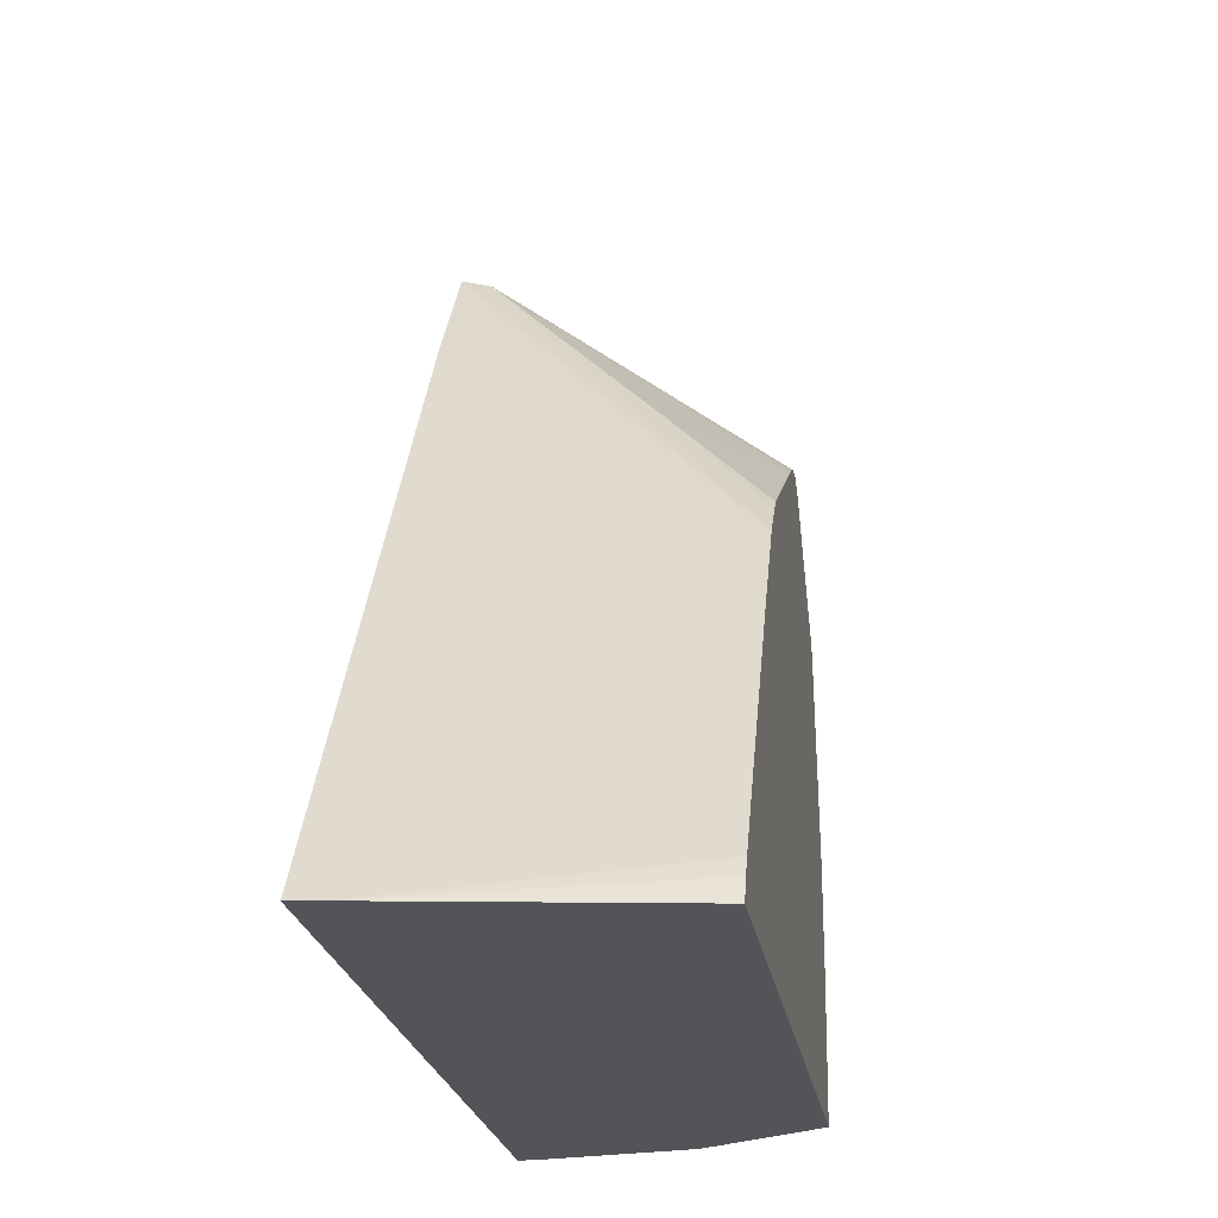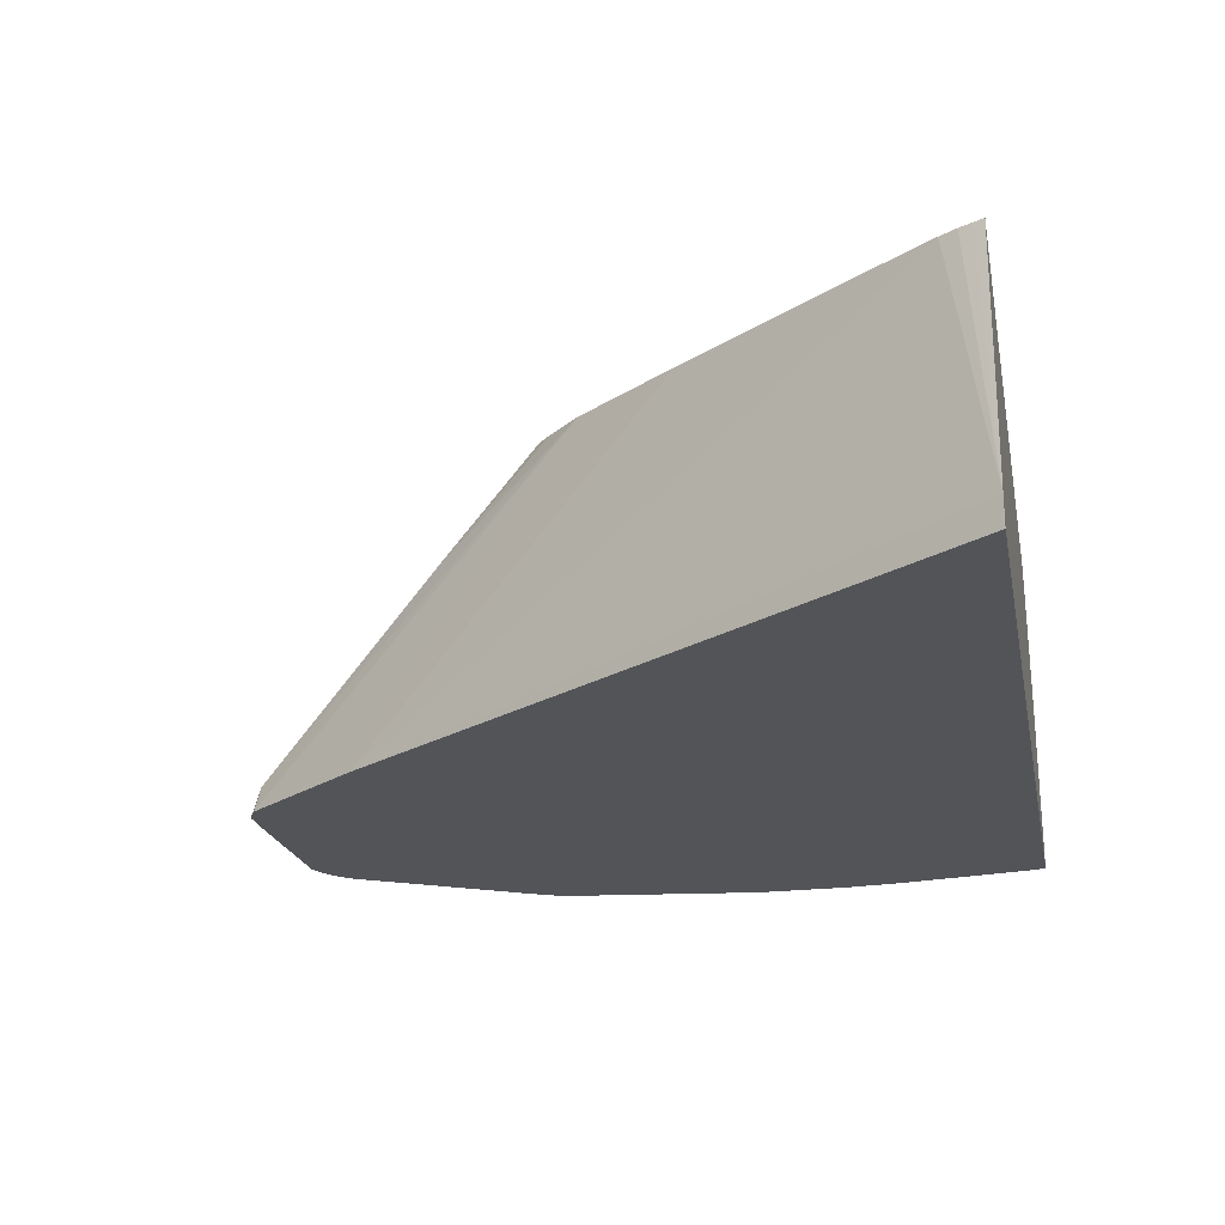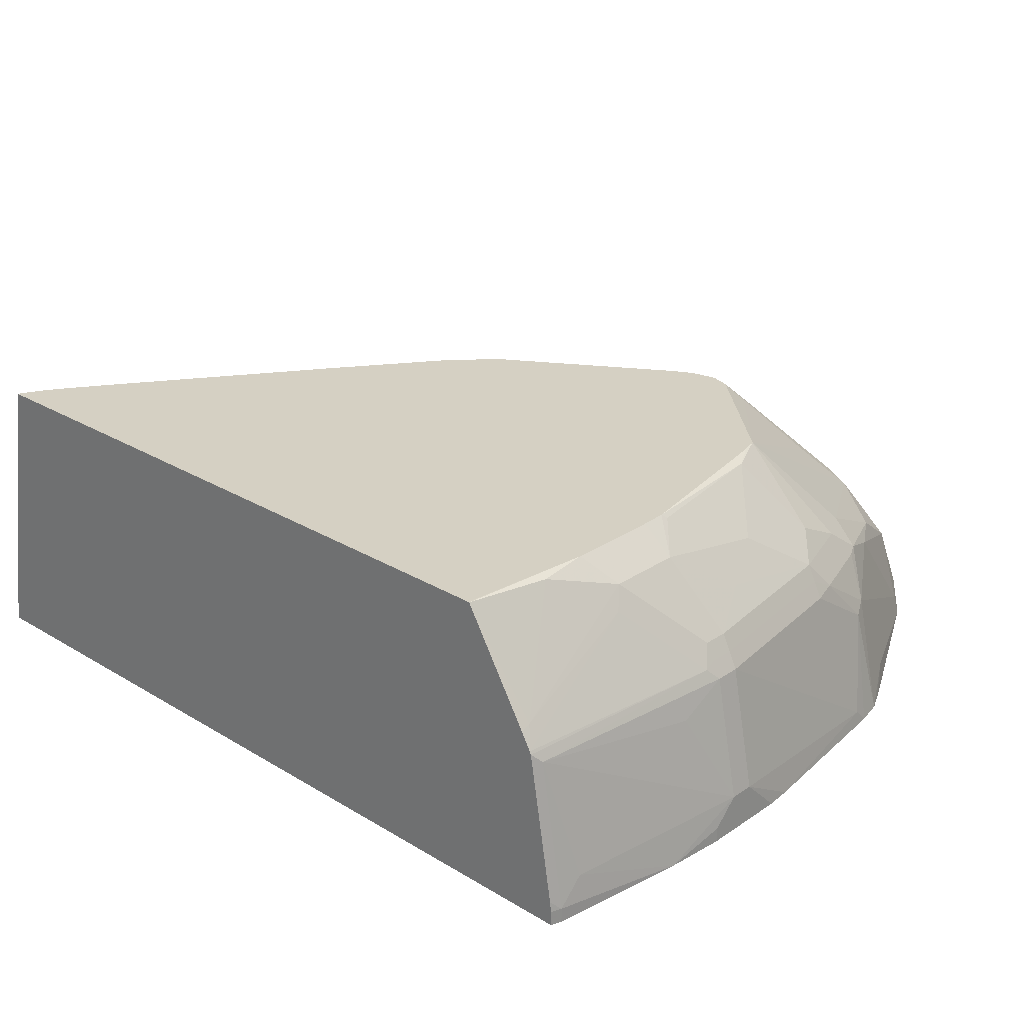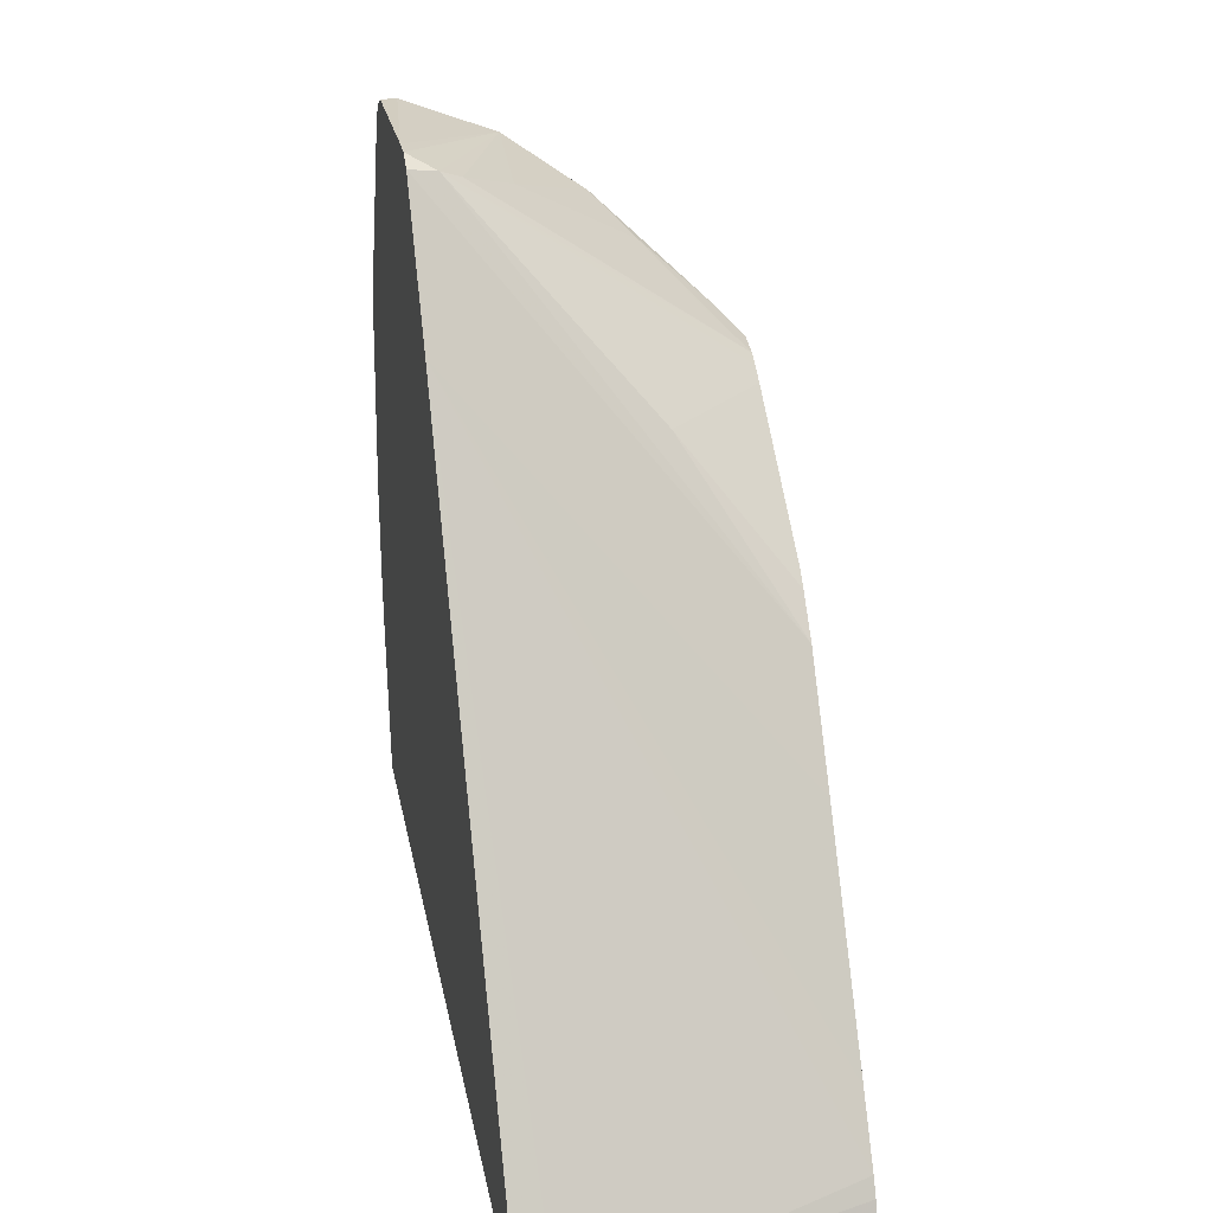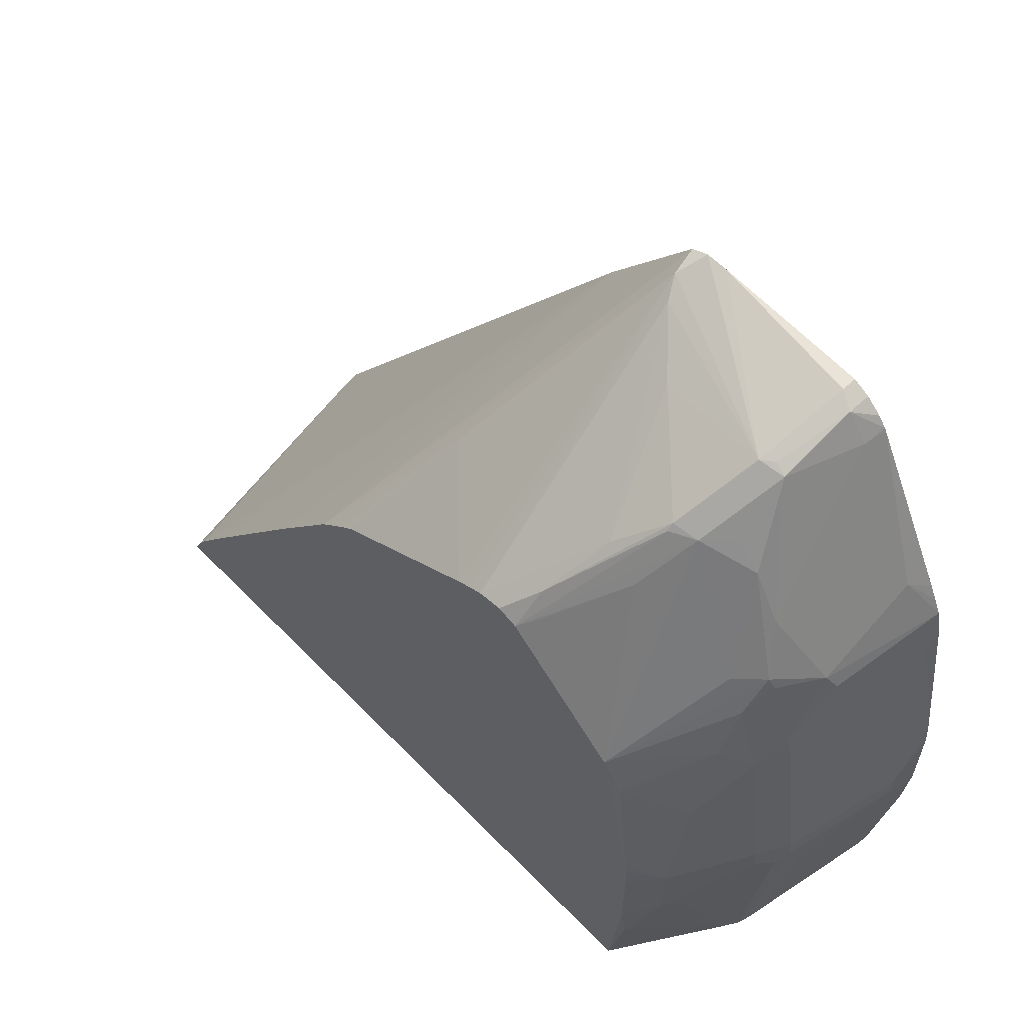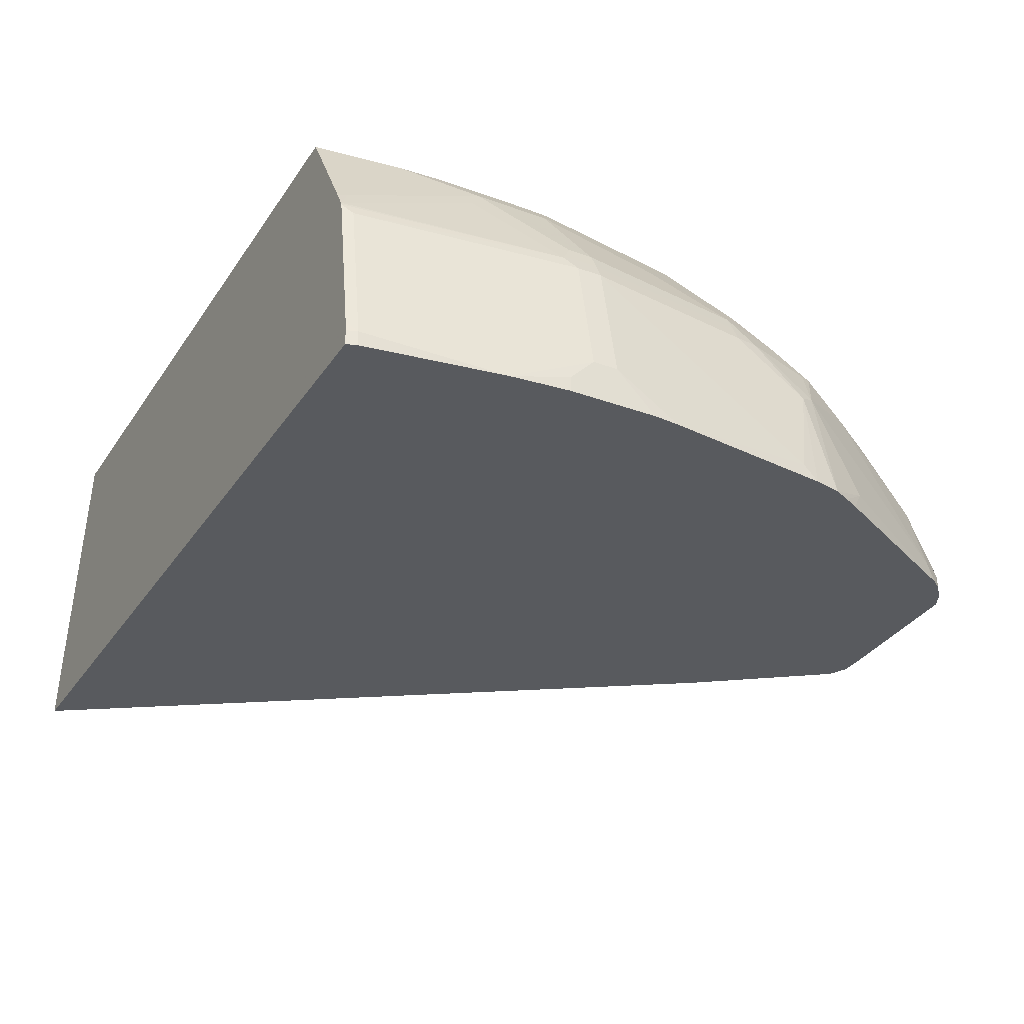
<metadata>
{"format":"obj","ext":"obj","renderer":"f3d","projection":"perspective","resolution":1024,"background":"white","views":[{"elev":-22.9,"azim":-81.2,"up":"+Y"},{"elev":-23.3,"azim":-78.8,"up":"+Z"},{"elev":26.1,"azim":43.4,"up":"+Z"},{"elev":27.2,"azim":-100.5,"up":"+Y"},{"elev":59.7,"azim":46.3,"up":"+Y"},{"elev":-30.6,"azim":62.1,"up":"+Z"}]}
</metadata>
<code>
v 0.159 -0.2275 0.1907
v 0.1623 -0.2275 0.2141
v 0.1598 -0.2262 0.1907
v 0.7853 -0.2275 0.1907
v 0.1979 -0.2275 0.4124
v 0.2016 -0.2199 0.4124
v 0.2062 -0.2108 0.4124
v 0.2135 -0.1985 0.4124
v 0.468 0.2357 0.1907
v 0.7881 -0.2199 0.1907
v 0.7853 -0.2275 0.2016
v 0.7083 -0.2275 0.4124
v 0.2429 -0.1558 0.4124
v 0.3418 -0.01521 0.4124
v 0.3971 0.0611 0.4124
v 0.5367 0.3288 0.1907
v 0.7881 -0.2199 0.2016
v 0.8027 -0.1174 0.1907
v 0.7844 -0.2275 0.2092
v 0.7102 -0.2275 0.4124
v 0.7102 -0.2199 0.4124
v 0.4208 0.08661 0.4124
v 0.4674 0.1787 0.3391
v 0.5407 0.3253 0.2108
v 0.5499 0.3354 0.1907
v 0.7881 -0.2016 0.22
v 0.7698 -0.2199 0.3116
v 0.8065 -0.07329 0.1907
v 0.8065 -0.07329 0.2016
v 0.8065 -0.05494 0.22
v 0.766 -0.2275 0.3191
v 0.7209 -0.1649 0.4093
v 0.7194 -0.1283 0.4124
v 0.7176 -0.1466 0.4124
v 0.7579 -0.2275 0.3335
v 0.7576 -0.2199 0.336
v 0.4307 0.09614 0.4124
v 0.5468 0.1714 0.4124
v 0.559 0.1787 0.4124
v 0.5591 0.1787 0.4124
v 0.5682 0.1832 0.4124
v 0.5499 0.3177 0.2261
v 0.669 0.307 0.2658
v 0.5662 0.3354 0.1907
v 0.7881 -0.09163 0.2933
v 0.7881 -0.05494 0.3116
v 0.7835 -0.06414 0.3207
v 0.8065 -0.00739 0.1907
v 0.8065 -0.03665 0.22
v 0.765 -0.2275 0.3213
v 0.7392 -0.1099 0.391
v 0.7194 -0.05957 0.4124
v 0.7469 -0.1191 0.3757
v 0.5865 0.2085 0.3849
v 0.5682 0.1901 0.4032
v 0.5865 0.1871 0.4124
v 0.6231 0.2451 0.3482
v 0.5865 0.2993 0.2627
v 0.6506 0.2703 0.3207
v 0.6873 0.3024 0.2612
v 0.6781 0.307 0.2589
v 0.6781 0.3299 0.2016
v 0.6781 0.3299 0.1907
v 0.7881 -0.03665 0.3116
v 0.782 -0.05494 0.3238
v 0.7759 -0.05494 0.336
v 0.7652 -0.1374 0.3391
v 0.8048 0.01173 0.1907
v 0.8065 -0.0183 0.2016
v 0.7881 0.1283 0.2016
v 0.7881 0.01834 0.275
v 0.7392 -0.05494 0.391
v 0.7186 -0.0405 0.4124
v 0.6017 0.1825 0.4124
v 0.6048 0.2077 0.391
v 0.6506 0.2657 0.3253
v 0.669 0.2657 0.3162
v 0.6873 0.2657 0.2979
v 0.7057 0.2474 0.2979
v 0.727 0.2138 0.2994
v 0.7057 0.3024 0.2062
v 0.6904 0.3238 0.2077
v 0.6904 0.3238 0.1907
v 0.782 -0.03665 0.3238
v 0.7698 0.09162 0.3116
v 0.7759 -0.03665 0.336
v 0.7881 0.1392 0.1907
v 0.7698 0.1466 0.275
v 0.7576 4.868e-05 0.3544
v 0.7392 0.03669 0.3727
v 0.7209 0.05498 0.391
v 0.7209 -0.03665 0.4093
v 0.7026 0.07327 0.4093
v 0.6964 0.07327 0.4124
v 0.6048 0.1832 0.4101
v 0.614 0.1925 0.3987
v 0.6506 0.2291 0.3528
v 0.6891 0.1044 0.4124
v 0.724 0.1741 0.3345
v 0.7423 0.1741 0.3162
v 0.7637 0.1588 0.281
v 0.7088 0.3044 0.1907
v 0.7077 0.3063 0.1907
v 0.7637 0.1955 0.2077
v 0.7017 0.3139 0.1907
v 0.7637 0.09162 0.3238
v 0.7652 0.11 0.3139
v 0.7576 0.09162 0.336
v 0.7835 0.1598 0.1907
v 0.7392 0.11 0.3544
v 0.6926 0.09162 0.4124
v 0.7392 0.1466 0.336
v 0.7469 0.165 0.3139
v 0.7722 0.1832 0.1907
v 0.7778 0.1718 0.1907
f 57 59 58
f 59 75 76
f 59 76 77
f 60 78 79
f 60 79 80
f 56 75 57
f 60 80 81
f 60 81 82
f 60 82 61
f 57 75 59
f 59 77 60
f 62 82 83
f 61 82 62
f 62 83 63
f 64 71 88
f 64 88 85
f 64 106 84
f 65 84 86
f 65 86 66
f 68 87 70
f 70 87 88
f 56 74 75
f 70 88 71
f 72 86 89
f 60 77 78
f 64 85 106
f 47 65 66
f 51 86 72
f 42 55 54
f 72 89 90
f 42 54 57
f 42 57 58
f 42 58 43
f 43 58 59
f 43 59 60
f 43 60 61
f 43 61 62
f 43 62 44
f 44 62 63
f 46 64 84
f 46 84 65
f 46 65 47
f 47 66 51
f 47 51 53
f 47 53 67
f 47 67 50
f 48 68 69
f 49 69 68
f 49 68 70
f 49 70 71
f 49 71 64
f 50 67 53
f 51 66 86
f 52 72 73
f 72 90 91
f 86 108 89
f 72 93 92
f 88 109 101
f 89 108 90
f 90 108 110
f 90 110 91
f 91 110 93
f 93 98 111
f 93 111 94
f 93 110 98
f 95 98 96
f 96 98 97
f 98 110 112
f 98 112 100
f 98 100 99
f 100 112 113
f 100 113 101
f 101 113 107
f 101 109 104
f 102 104 114
f 104 109 115
f 104 115 114
f 106 107 108
f 107 113 112
f 107 112 108
f 108 112 110
f 41 57 54
f 88 101 107
f 72 91 93
f 87 109 88
f 85 88 107
f 72 92 73
f 73 92 93
f 73 93 94
f 74 95 96
f 74 96 97
f 74 97 77
f 74 77 76
f 74 76 75
f 74 98 95
f 77 97 98
f 77 98 99
f 77 99 79
f 77 79 78
f 79 99 100
f 79 100 80
f 80 100 101
f 80 101 81
f 81 102 103
f 81 103 82
f 81 101 104
f 81 104 102
f 82 103 105
f 82 105 83
f 84 106 108
f 84 108 86
f 85 107 106
f 41 56 57
f 23 38 24
f 41 54 55
f 2 5 6
f 2 6 7
f 2 7 8
f 2 8 9
f 2 9 3
f 4 10 17
f 4 17 11
f 5 12 21
f 5 21 34
f 5 34 33
f 5 33 52
f 1 5 2
f 5 52 73
f 5 94 111
f 5 111 98
f 5 98 74
f 5 74 56
f 5 56 41
f 5 41 40
f 5 40 38
f 5 38 37
f 5 37 22
f 5 22 15
f 5 15 14
f 5 73 94
f 1 12 5
f 41 55 42
f 1 35 20
f 1 2 3
f 1 3 9
f 1 9 16
f 1 16 25
f 1 25 44
f 1 44 63
f 1 63 83
f 1 83 105
f 1 105 103
f 1 103 102
f 1 102 114
f 1 114 115
f 1 115 109
f 1 109 87
f 1 87 68
f 1 68 48
f 1 48 28
f 1 28 18
f 1 18 10
f 1 10 4
f 1 4 11
f 1 11 19
f 1 19 31
f 1 31 50
f 1 50 35
f 5 14 13
f 5 13 8
f 1 20 12
f 5 7 6
f 24 41 42
f 24 42 43
f 24 43 25
f 25 43 44
f 26 30 27
f 27 30 45
f 27 45 46
f 27 46 47
f 27 47 31
f 28 48 69
f 28 69 49
f 28 30 29
f 30 49 64
f 30 64 46
f 30 46 45
f 31 47 50
f 32 36 51
f 32 51 33
f 33 51 72
f 33 72 52
f 35 50 36
f 36 50 53
f 36 53 51
f 38 40 39
f 5 8 7
f 24 40 41
f 24 39 40
f 28 49 30
f 23 37 38
f 8 13 9
f 24 38 39
f 9 13 14
f 9 14 15
f 9 15 16
f 10 18 17
f 11 17 19
f 12 20 21
f 15 23 24
f 15 24 16
f 16 24 25
f 17 18 26
f 17 26 27
f 15 22 23
f 20 34 21
f 18 28 29
f 18 29 30
f 18 30 26
f 19 27 31
f 20 32 33
f 20 33 34
f 20 35 36
f 20 36 32
f 17 27 19
f 22 37 23

</code>
